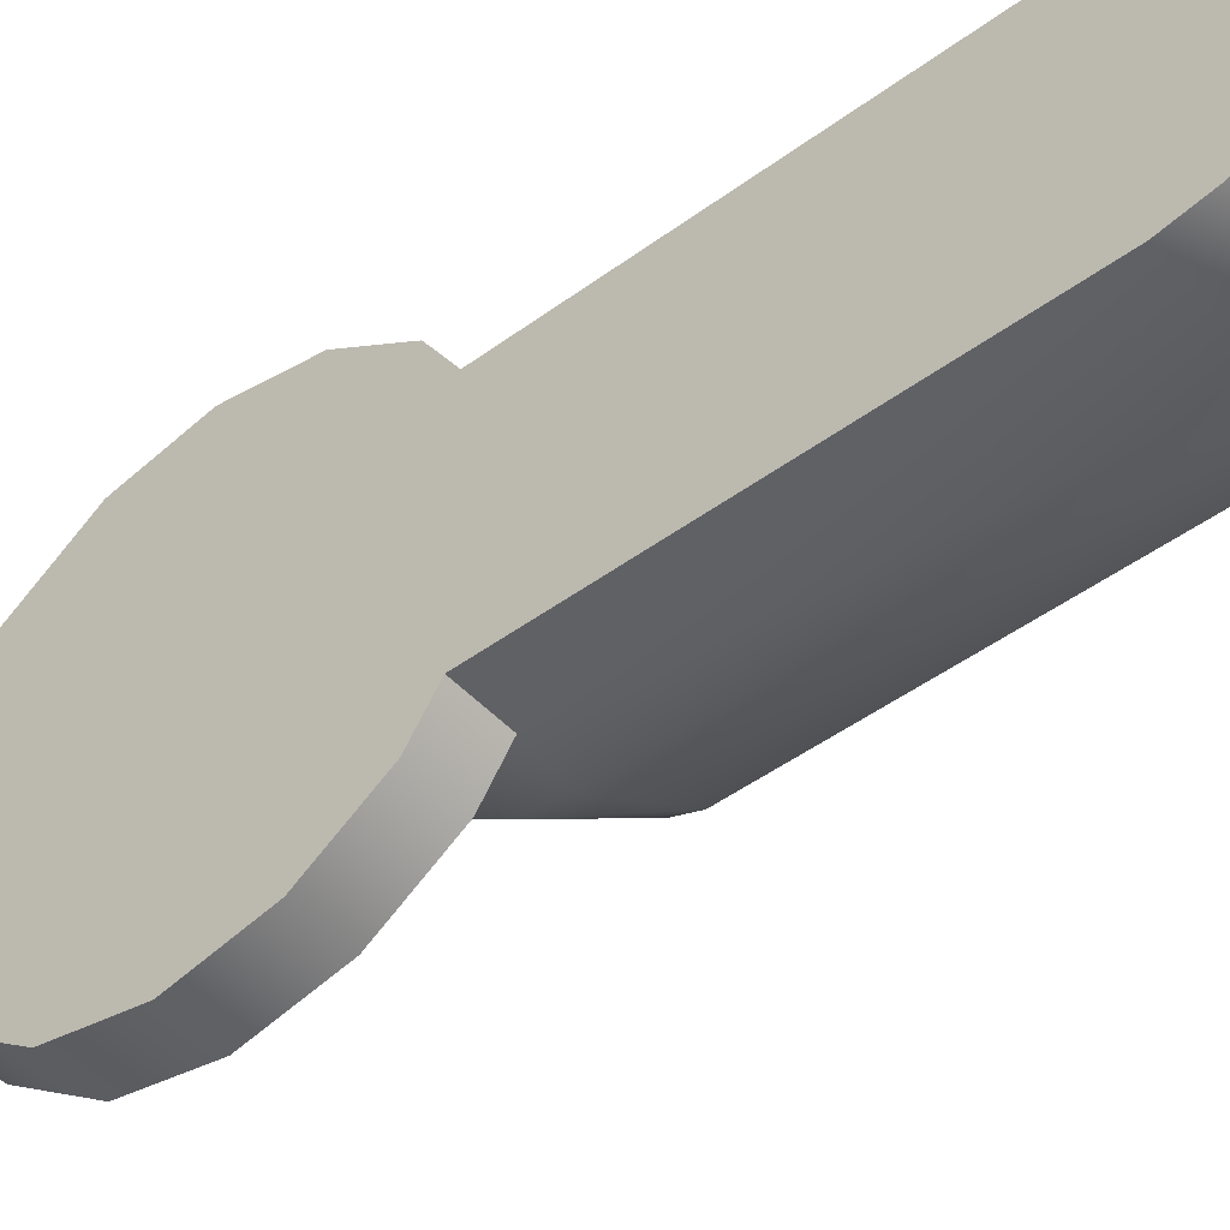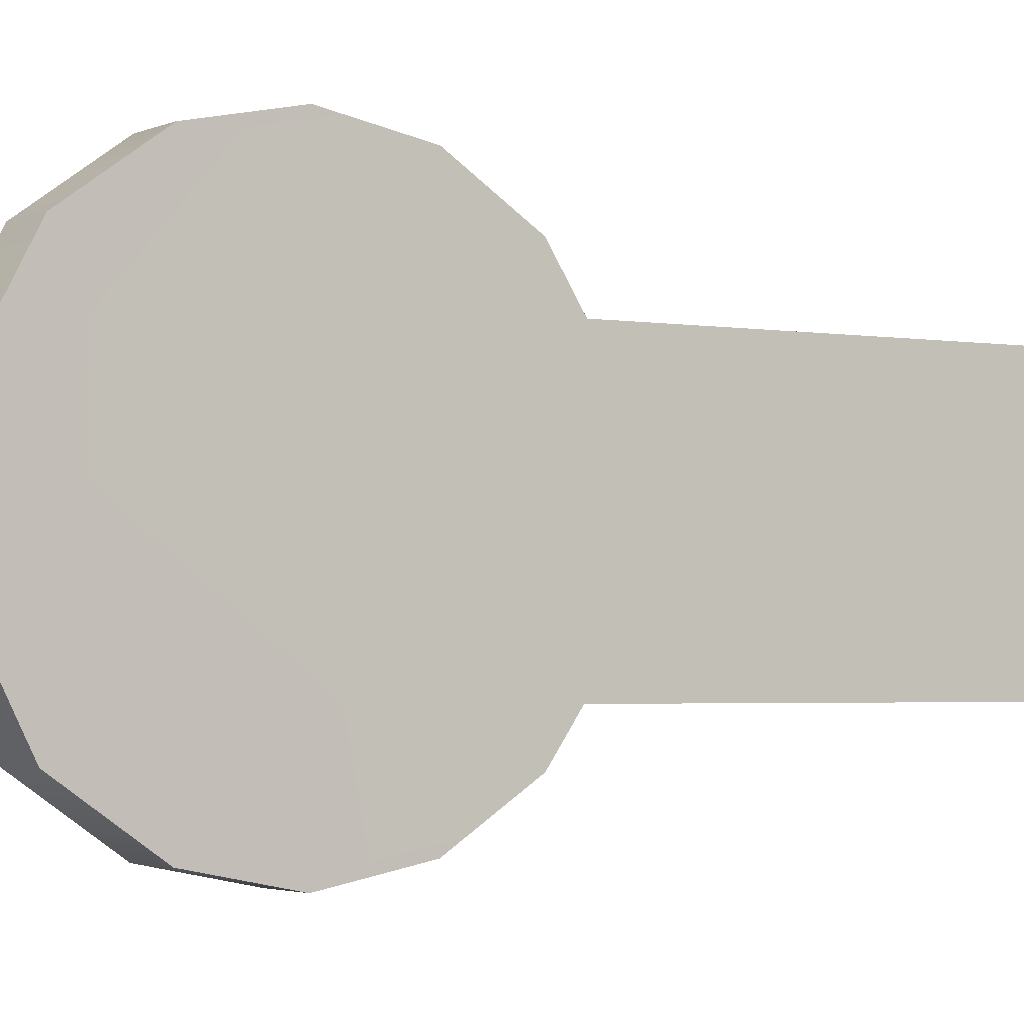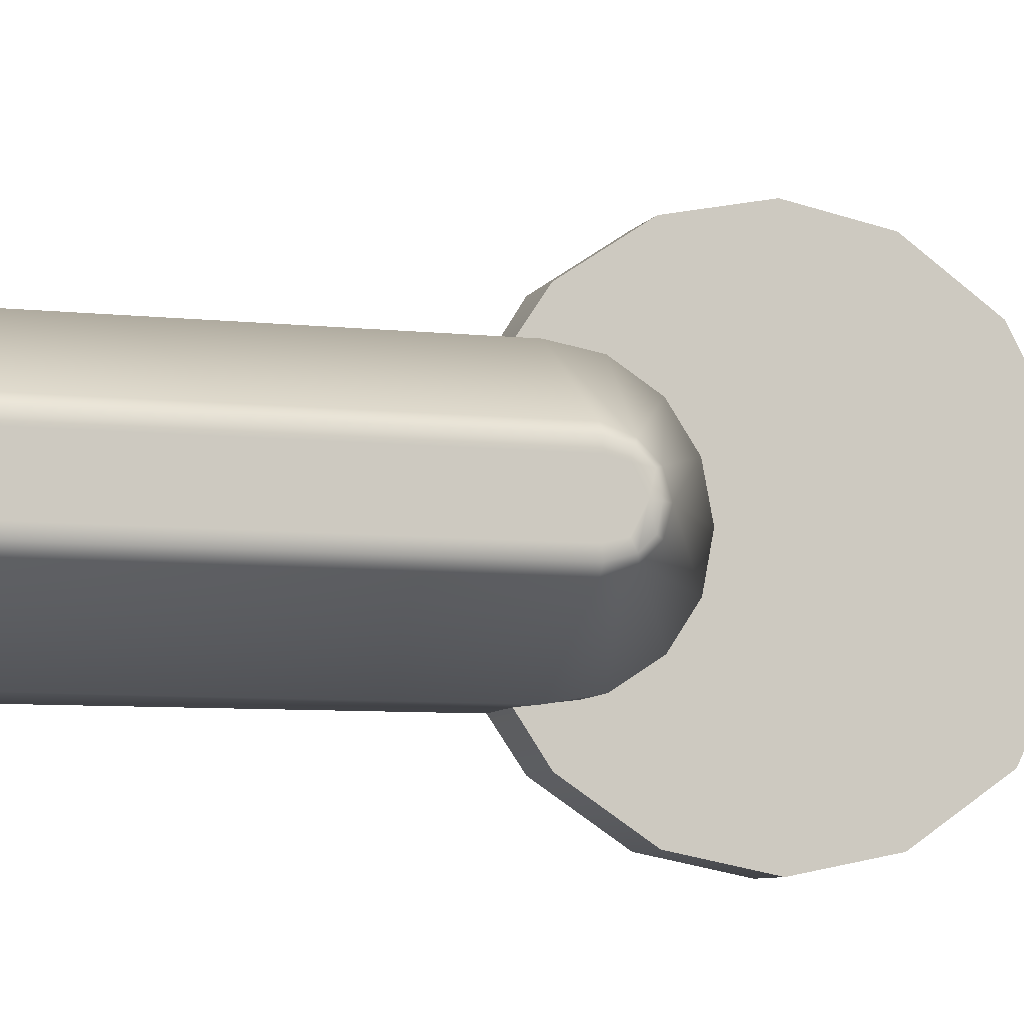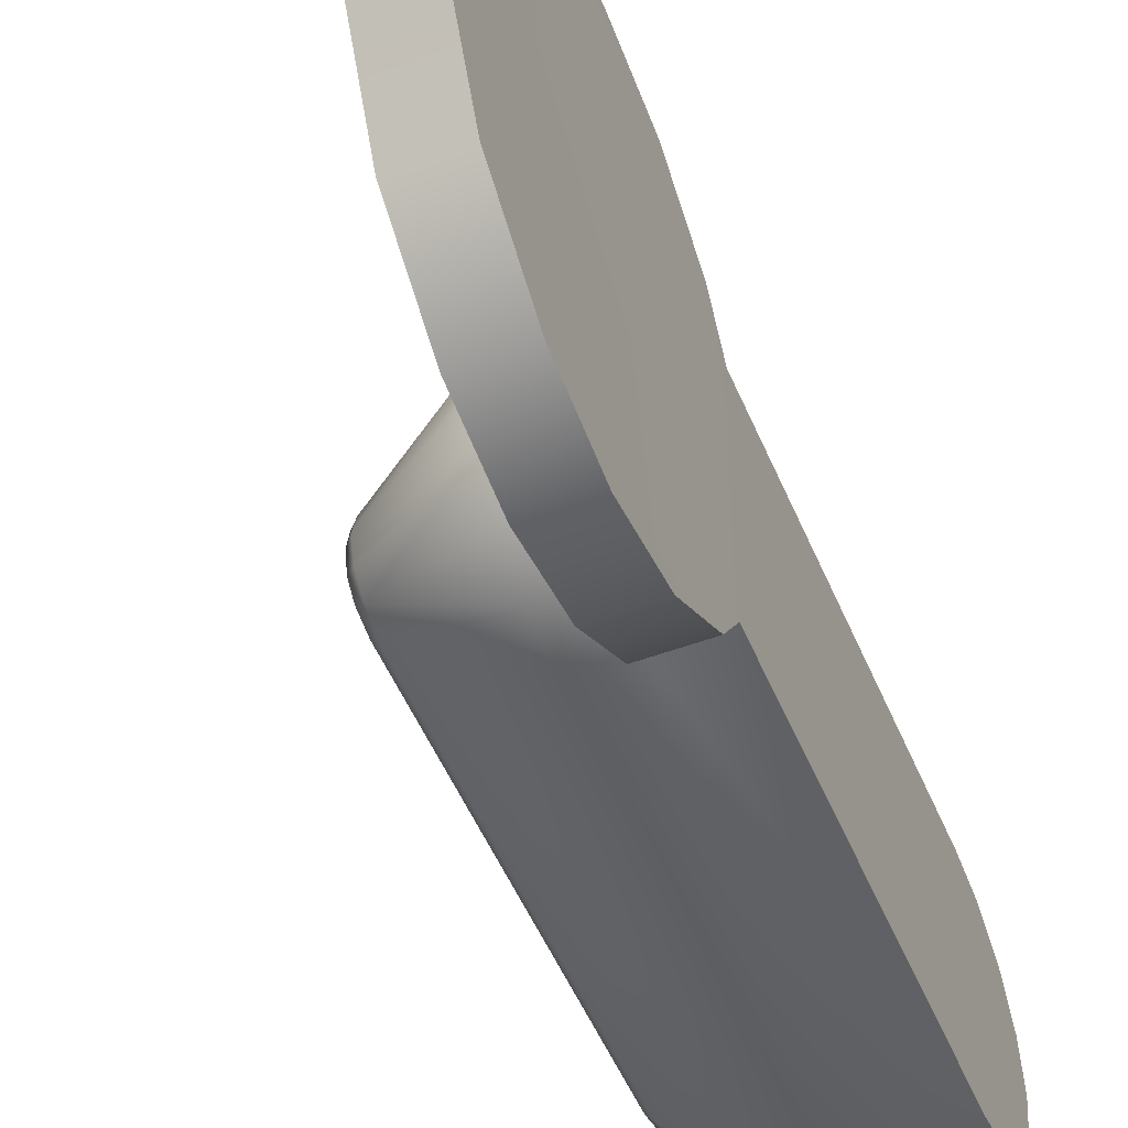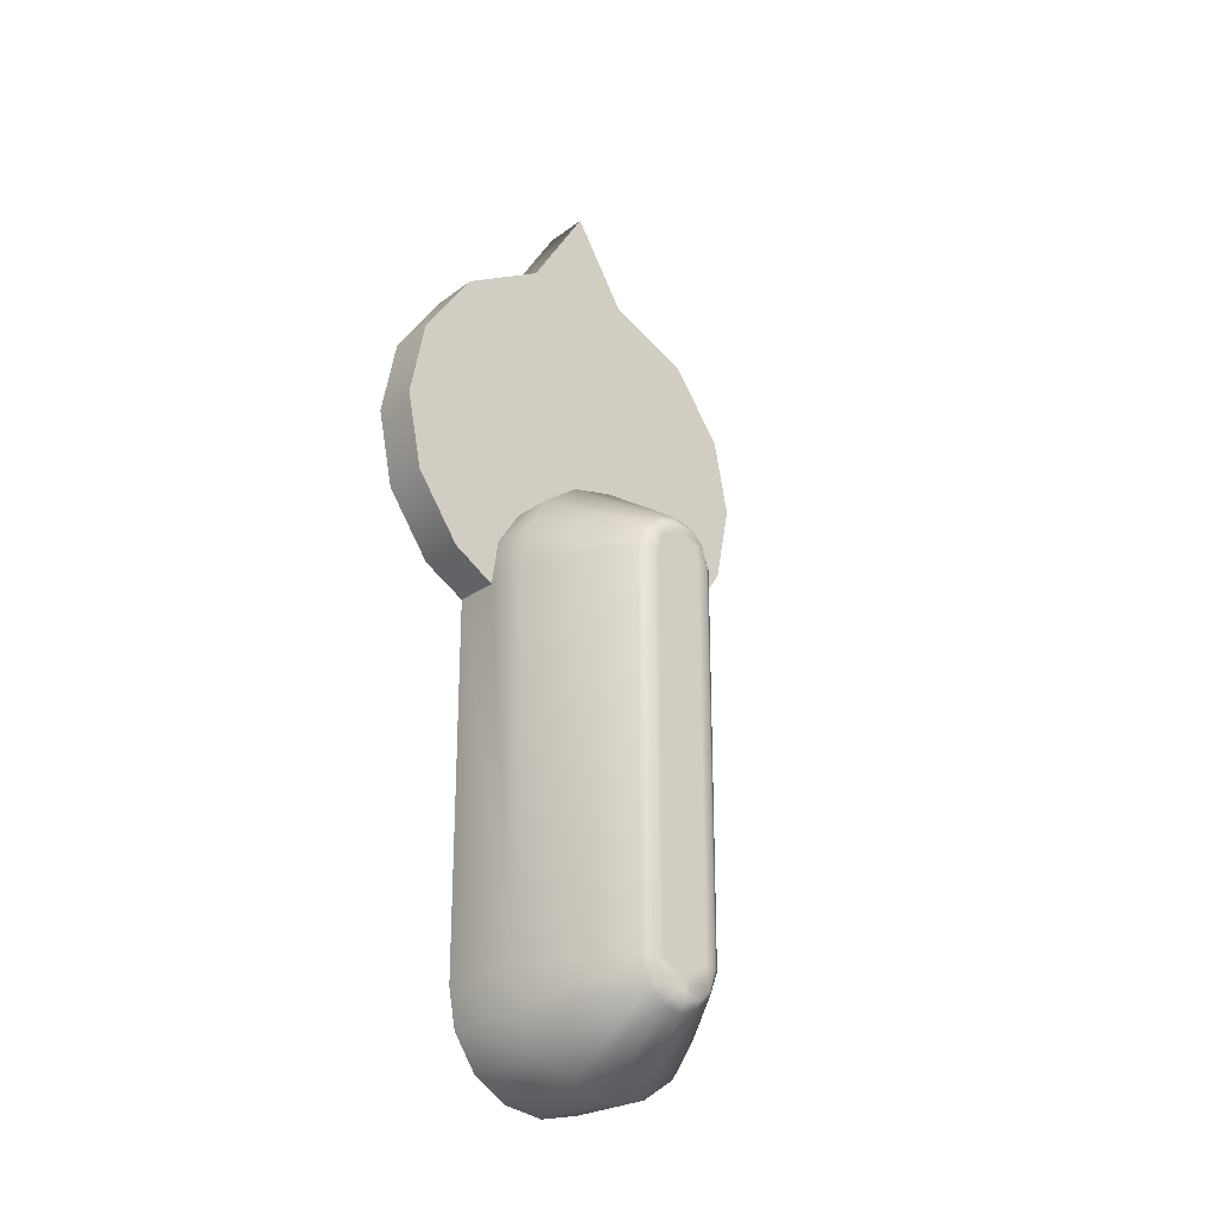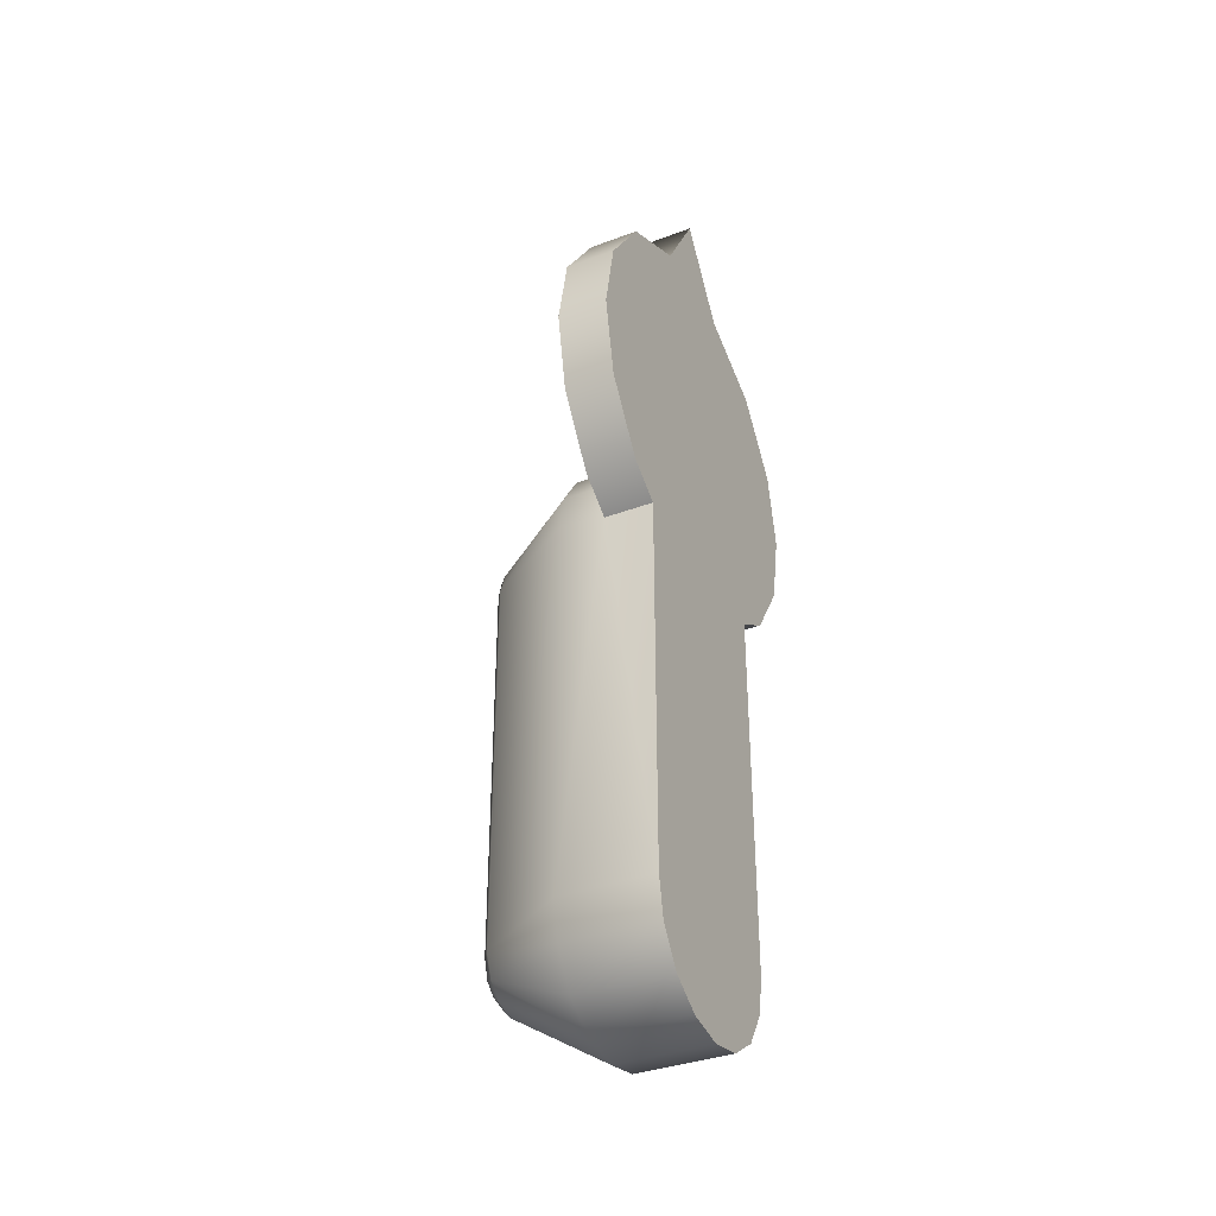
<metadata>
{"format":"obj","ext":"obj","renderer":"f3d","projection":"perspective","resolution":1024,"background":"white","views":[{"elev":-46.9,"azim":-50.1,"up":"+Z"},{"elev":-2.5,"azim":-122.3,"up":"+Z"},{"elev":-7.1,"azim":72.0,"up":"+Z"},{"elev":-50.6,"azim":-157.8,"up":"+Z"},{"elev":-24.0,"azim":50.6,"up":"+Y"},{"elev":-36.0,"azim":-153.8,"up":"+Y"}]}
</metadata>
<code>
g selector_LOD0
v 0.00586 -0.005104 -0.001439
v 0.002906 -0.005104 -0.003331
v 0.002906 -0.01686 -0.003331
v 0.00586 -0.01686 -0.001439
v 0.002906 -0.01806 -0.003111
v 0.00586 -0.01757 -0.001167
v 0.00607 -0.01686 -0.001176
v 0.00607 -0.01748 -0.001003
v 0.00586 -0.01798 -0.0007003
v 0.002905 -0.01983 -0.001358
v 0.002906 -0.01915 -0.002403
v 0.00607 -0.01778 -0.0006346
v 0.00586 -0.01818 -0.0001063
v 0.002905 -0.02007 -0.0001063
v 0.00607 -0.01792 -0.0001063
v 0.00607 -0.005104 -0.001176
v 0.002906 -0.003914 -0.003111
v 0.00586 -0.01802 0.0004655
v 0.002905 -0.01983 0.001145
v 0.00586 -0.01757 0.0009545
v 0.002906 -0.01915 0.00219
v 0.00607 -0.01748 0.0007903
v 0.00607 -0.01686 0.0009637
v 0.00586 -0.01686 0.001226
v 0.002906 -0.01806 0.002898
v 0.002906 -0.01686 0.003118
v 0.002906 -0.005104 0.003118
v 0.00586 -0.005104 0.001226
v 0.00607 -0.01782 0.0003998
v 0.00607 -0.005104 0.0009637
v 0.00586 -0.00443 0.0009798
v 0.002906 -0.003914 0.002898
v 0.00607 -0.004528 0.0008155
v 0.00586 -0.003968 0.0005161
v 0.002906 -0.002821 0.00219
v 0.002906 -0.002134 0.001145
v 0.00607 -0.004165 0.0004504
v 0.00586 -0.003786 -0.0001063
v 0.002906 -0.001895 -0.0001063
v 0.002906 -0.002134 -0.001358
v 0.00586 -0.00396 -0.0007372
v 0.00586 -0.004395 -0.001167
v 0.002906 -0.002821 -0.002403
v 0.00607 -0.004493 -0.001003
v 0.00607 -0.004157 -0.0006715
v 0.00607 -0.004049 -0.0001063
v 0.00607 -0.004629 -0.0007344
v 0.00607 -0.005122 -0.0008569
v 0.00607 -0.01685 -0.0008569
v 0.00607 -0.005122 0.0006442
v 0.00607 -0.01685 0.0006442
v 0.00607 -0.01729 -0.0001063
v 0.00607 -0.004302 -0.0001063
v 0.00607 -0.004629 0.0005217
v 0.00607 -0.01764 -0.0001063
v 1.22e-05 -0.01806 -0.00311
v 0.002906 -0.01806 -0.003111
v 0.002906 -0.01686 -0.003331
v 1.22e-05 -0.01686 -0.00333
v 0.002906 -0.01915 -0.002403
v 1.22e-05 -0.01915 -0.002402
v 0.002905 -0.01983 -0.001358
v 1.22e-05 -0.01983 -0.001358
v 0.002905 -0.02007 -0.0001063
v 1.22e-05 -0.02007 -0.0001063
v 1.22e-05 -0.01983 0.001145
v 0.002905 -0.01983 0.001145
v 1.22e-05 -0.01915 0.002189
v 0.002906 -0.01915 0.00219
v 1.22e-05 -0.01806 0.002897
v 0.002906 -0.01806 0.002898
v 0.002906 -0.01686 0.003118
v 1.22e-05 -0.01686 0.003117
v 1.78e-05 -0.00529 0.003107
v 0.00153 -0.005327 0.003132
v 0.002906 -0.005104 0.003118
v 0.00153 -0.003884 0.002919
v 0.002906 -0.003914 0.002898
v 0.002906 -0.005104 -0.003331
v 0.00153 -0.005218 -0.003296
v 0.002906 -0.003914 -0.003111
v 0.00153 -0.003945 -0.003133
v 0.002906 -0.002821 -0.002403
v 0.00153 -0.002795 -0.002411
v 0.002906 -0.002134 -0.001358
v 0.00153 -0.002123 -0.001429
v 0.002906 -0.001895 -0.0001063
v 0.00153 -0.001877 -0.0001683
v 0.00153 -0.002115 0.001107
v 0.002906 -0.002134 0.001145
v 0.00153 -0.002784 0.002171
v 0.002906 -0.002821 0.00219
v 0.00153 -0.003884 0.002919
v 0.002906 -0.003914 0.002898
v 1.78e-05 -0.005225 -0.00331
v 1.78e-05 -0.005225 -0.00331
v 1.78e-05 -0.00529 0.003107
v 1.22e-05 -0.01686 0.003117
v 1.22e-05 -0.01686 -0.00333
v 1.22e-05 -0.01806 -0.00311
v 1.22e-05 -0.01806 0.002897
v 1.22e-05 -0.01983 -0.001358
v 1.22e-05 -0.01915 -0.002402
v 1.22e-05 -0.01983 0.001145
v 1.22e-05 -0.02007 -0.0001063
v 2.33e-05 -0.004462 -0.004427
v 2.331e-05 -0.002431 0.005784
v 2.331e-05 -0.004462 0.004427
v 2.33e-05 -3.455e-05 -0.006261
v 2.331e-05 0.005889 -0.001698
v 2.331e-05 0.005889 0.001698
v 2.331e-05 0.002361 0.005784
v 2.331e-05 -3.455e-05 0.006261
v 2.331e-05 0.004552 0.004225
v 2.331e-05 0.008635 -6.893e-05
v 2.331e-05 0.004626 -0.004219
v 2.33e-05 0.002361 -0.005784
v 2.33e-05 -0.002431 -0.005784
v 1.22e-05 -0.01983 0.001145
v 1.22e-05 -0.01915 0.002189
v 2.33e-05 0.002361 -0.005784
v 0.00153 0.002361 -0.005784
v 0.00153 0.004626 -0.004219
v 2.331e-05 0.004626 -0.004219
v 2.33e-05 -3.455e-05 -0.006261
v 0.00153 -3.455e-05 -0.006261
v 2.33e-05 -0.002431 -0.005784
v 0.00153 -0.002431 -0.005784
v 2.33e-05 -0.004462 -0.004427
v 0.00153 -0.004462 -0.004427
v 0.00153 0.005889 -0.001698
v 2.331e-05 0.005889 -0.001698
v 2.331e-05 0.008635 -6.893e-05
v 0.00153 0.008635 -6.893e-05
v 2.331e-05 0.005889 0.001698
v 0.00153 0.005889 0.001698
v 0.00153 0.004552 0.004225
v 2.331e-05 0.004552 0.004225
v 0.00153 0.002361 0.005784
v 2.331e-05 0.002361 0.005784
v 0.00153 -3.455e-05 0.006261
v 2.331e-05 -3.455e-05 0.006261
v 0.00153 -0.002431 0.005784
v 2.331e-05 -0.002431 0.005784
v 0.00153 -0.004462 0.004427
v 2.331e-05 -0.004462 0.004427
v 0.00153 -0.005327 0.003132
v 1.78e-05 -0.00529 0.003107
v 0.00153 0.005889 -0.001698
v 0.00153 0.005889 0.001698
v 0.00153 0.008635 -6.893e-05
v 0.00153 -0.001877 -0.0001683
v 0.00153 -0.002123 -0.001429
v 0.00153 -0.002795 -0.002411
v 0.00153 -0.003945 -0.003133
v 0.00153 0.004626 -0.004219
v 0.00153 0.002361 -0.005784
v 0.00153 -0.005218 -0.003296
v 0.00153 -0.004462 -0.004427
v 0.00153 -0.002431 -0.005784
v 0.00153 -3.455e-05 -0.006261
v 0.00153 -0.002115 0.001107
v 0.00153 0.004552 0.004225
v 0.00153 -0.002784 0.002171
v 0.00153 -0.003884 0.002919
v 0.00153 0.002361 0.005784
v 0.00153 -0.004462 0.004427
v 0.00153 -3.455e-05 0.006261
v 0.00153 -0.002431 0.005784
v 0.00153 -0.005327 0.003132
v 0.00153 -0.005218 -0.003296
v 1.78e-05 -0.005225 -0.00331
g selector_LOD0_0
f 3 2 1
f 4 3 1
f 3 4 5
f 4 6 5
f 4 7 6
f 7 4 1
f 7 8 6
f 6 8 9
f 6 9 10
f 11 6 10
f 11 5 6
f 8 12 9
f 9 13 10
f 13 14 10
f 15 13 9
f 12 15 9
f 16 7 1
f 2 17 1
f 14 13 18
f 13 15 18
f 19 14 18
f 19 18 20
f 21 19 20
f 22 20 18
f 22 23 20
f 23 24 20
f 25 20 24
f 21 20 25
f 26 25 24
f 26 24 27
f 24 28 27
f 28 24 23
f 29 22 18
f 15 29 18
f 30 28 23
f 27 28 31
f 28 30 31
f 32 27 31
f 30 33 31
f 31 33 34
f 31 34 35
f 35 32 31
f 34 36 35
f 33 37 34
f 34 38 36
f 38 39 36
f 40 39 38
f 41 40 38
f 40 41 42
f 43 40 42
f 44 42 41
f 44 16 42
f 16 1 42
f 17 42 1
f 43 42 17
f 45 44 41
f 46 45 41
f 38 46 41
f 46 38 34
f 37 46 34
f 16 44 47
f 48 16 47
f 7 16 48
f 49 7 48
f 48 50 49
f 48 47 50
f 50 51 49
f 8 7 49
f 52 8 49
f 52 49 51
f 44 45 53
f 47 44 53
f 46 53 45
f 37 53 46
f 53 37 54
f 47 54 50
f 53 54 47
f 37 33 54
f 54 33 50
f 33 30 50
f 50 30 51
f 30 23 51
f 51 23 52
f 23 22 52
f 52 22 55
f 22 29 55
f 15 55 29
f 12 55 15
f 12 8 52
f 55 12 52
f 58 57 56
f 59 58 56
f 57 60 56
f 60 61 56
f 60 62 61
f 62 63 61
f 62 64 63
f 64 65 63
f 66 65 64
f 67 66 64
f 68 66 67
f 69 68 67
f 70 68 69
f 71 70 69
f 70 71 72
f 73 70 72
f 74 73 72
f 75 74 72
f 75 72 76
f 75 76 77
f 76 78 77
f 80 79 58
f 81 79 80
f 82 81 80
f 81 82 83
f 82 84 83
f 83 84 85
f 84 86 85
f 85 86 87
f 86 88 87
f 87 88 89
f 90 87 89
f 90 89 91
f 92 90 91
f 92 91 93
f 94 92 93
f 59 95 80
f 58 59 80
f 98 97 96
f 99 98 96
f 99 100 98
f 100 101 98
f 101 100 102
f 100 103 102
f 101 102 104
f 102 105 104
f 106 96 97
f 106 97 107
f 97 108 107
f 106 107 109
f 107 110 109
f 107 111 110
f 111 107 112
f 107 113 112
f 114 111 112
f 111 115 110
f 110 116 109
f 116 117 109
f 118 106 109
f 120 101 119
f 123 122 121
f 124 123 121
f 121 122 125
f 122 126 125
f 125 126 127
f 126 128 127
f 127 128 129
f 128 130 129
f 131 123 124
f 132 131 124
f 131 132 133
f 134 131 133
f 133 135 134
f 135 136 134
f 137 136 135
f 138 137 135
f 139 137 138
f 140 139 138
f 141 139 140
f 142 141 140
f 143 141 142
f 144 143 142
f 145 143 144
f 146 145 144
f 147 145 146
f 148 147 146
f 151 150 149
f 149 150 152
f 149 152 153
f 154 149 153
f 154 155 149
f 155 156 149
f 156 155 157
f 155 158 157
f 158 159 157
f 159 160 157
f 160 161 157
f 150 162 152
f 162 150 163
f 164 162 163
f 163 165 164
f 165 163 166
f 167 165 166
f 166 168 167
f 168 169 167
f 167 170 165
f 129 130 171
f 172 129 171

</code>
